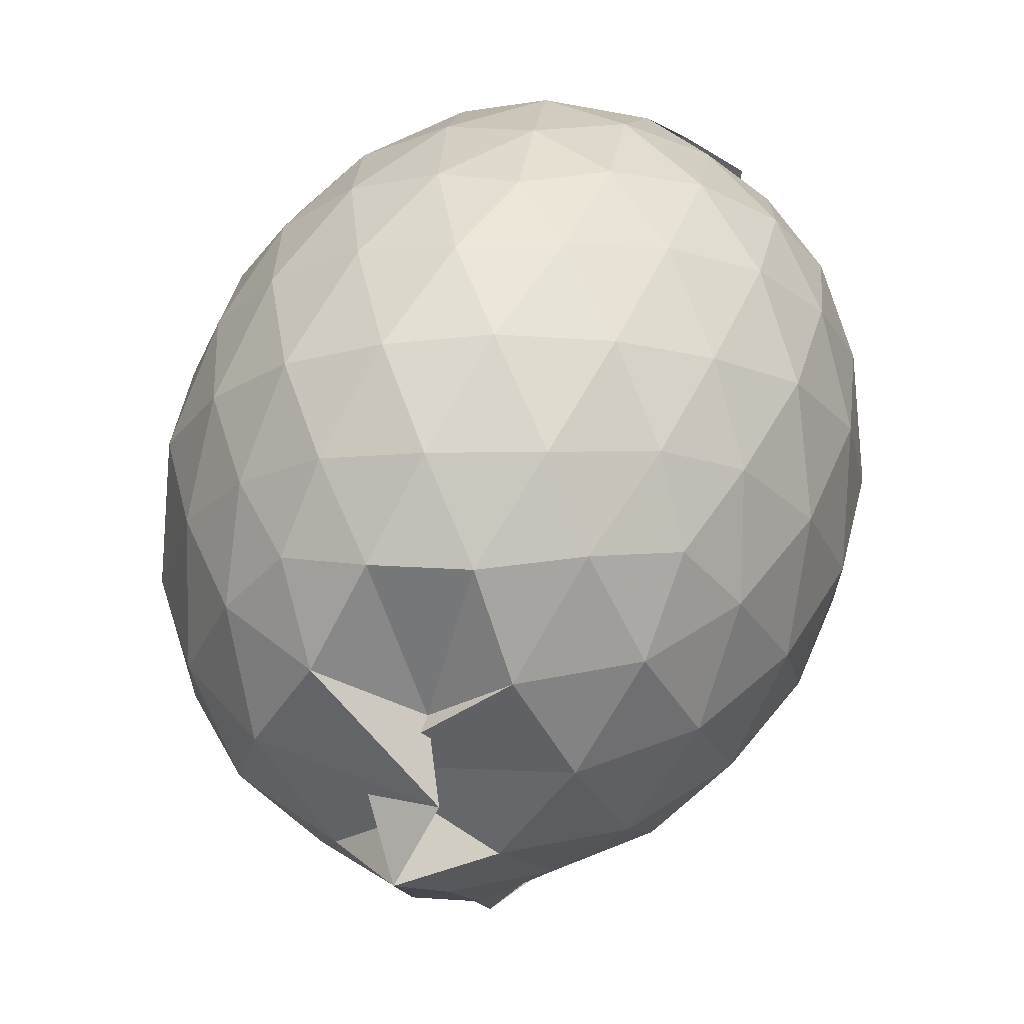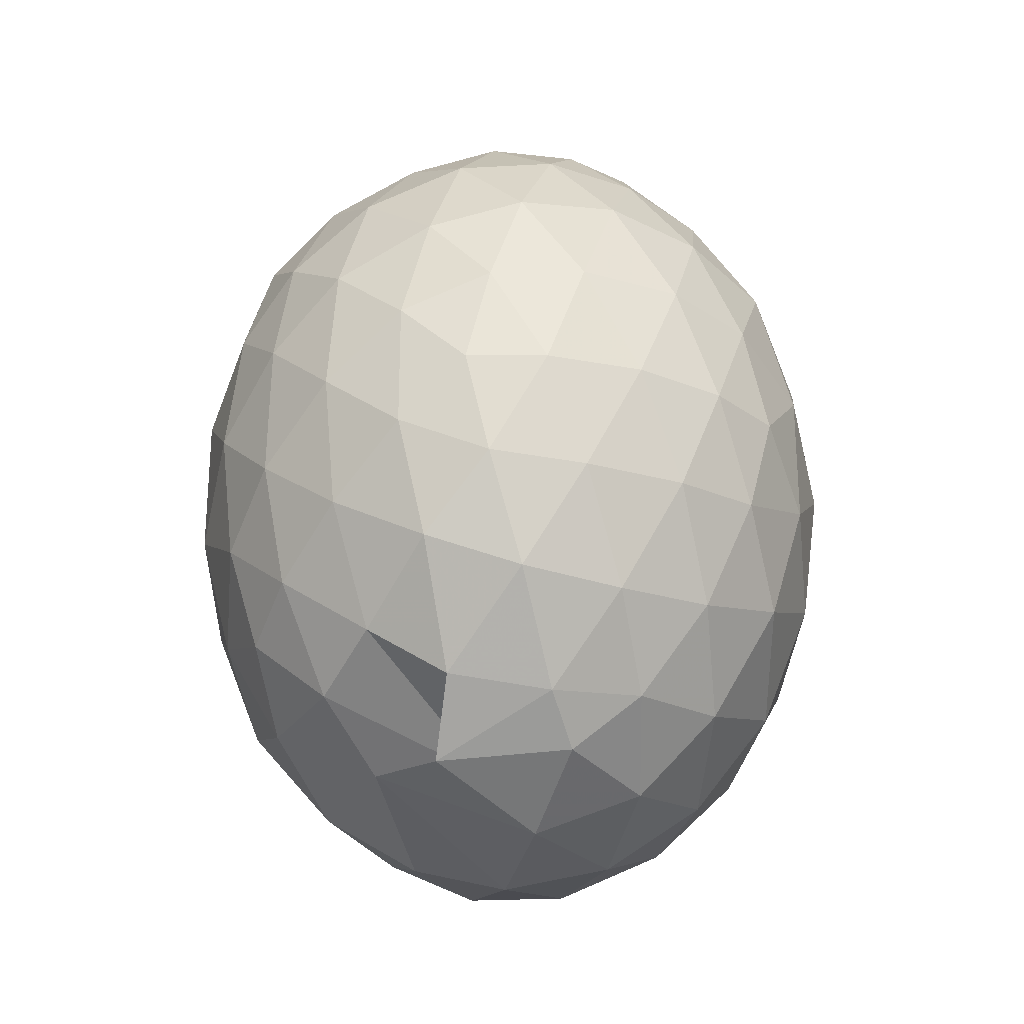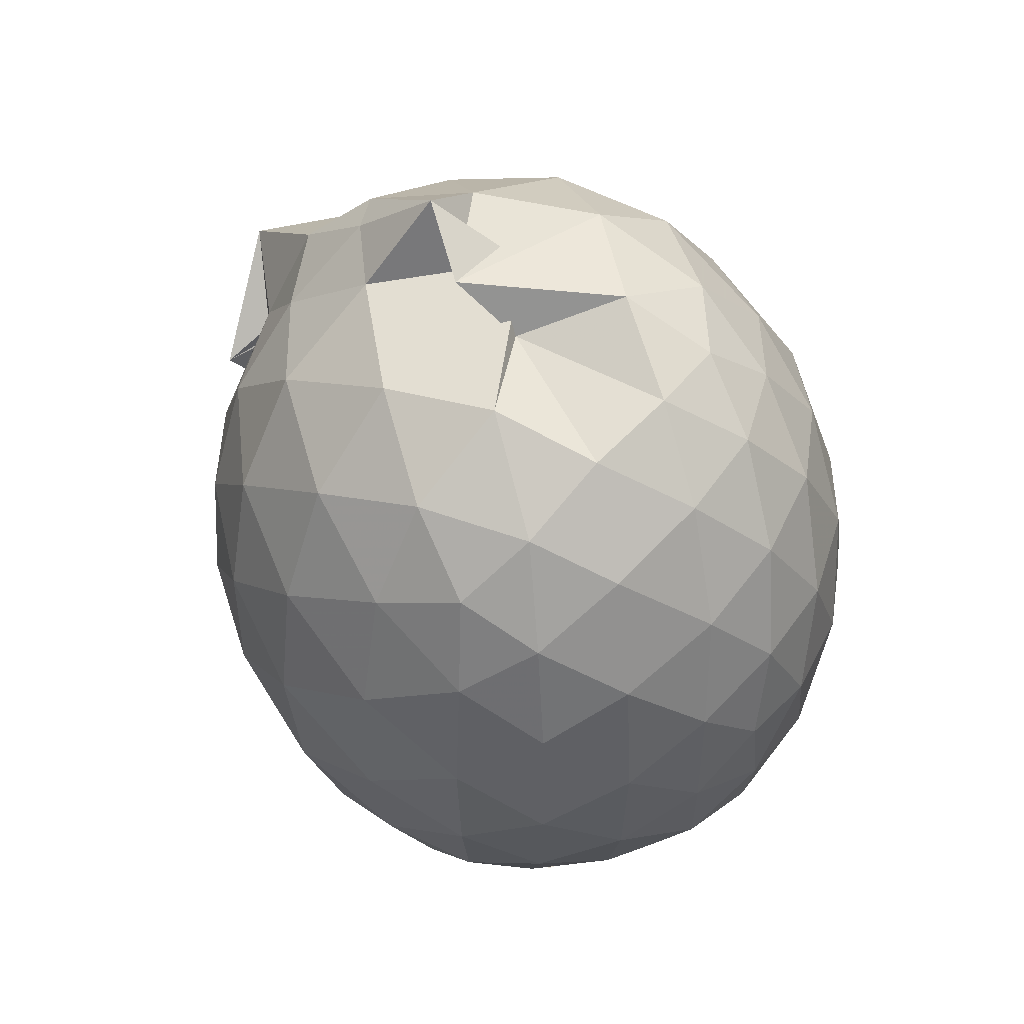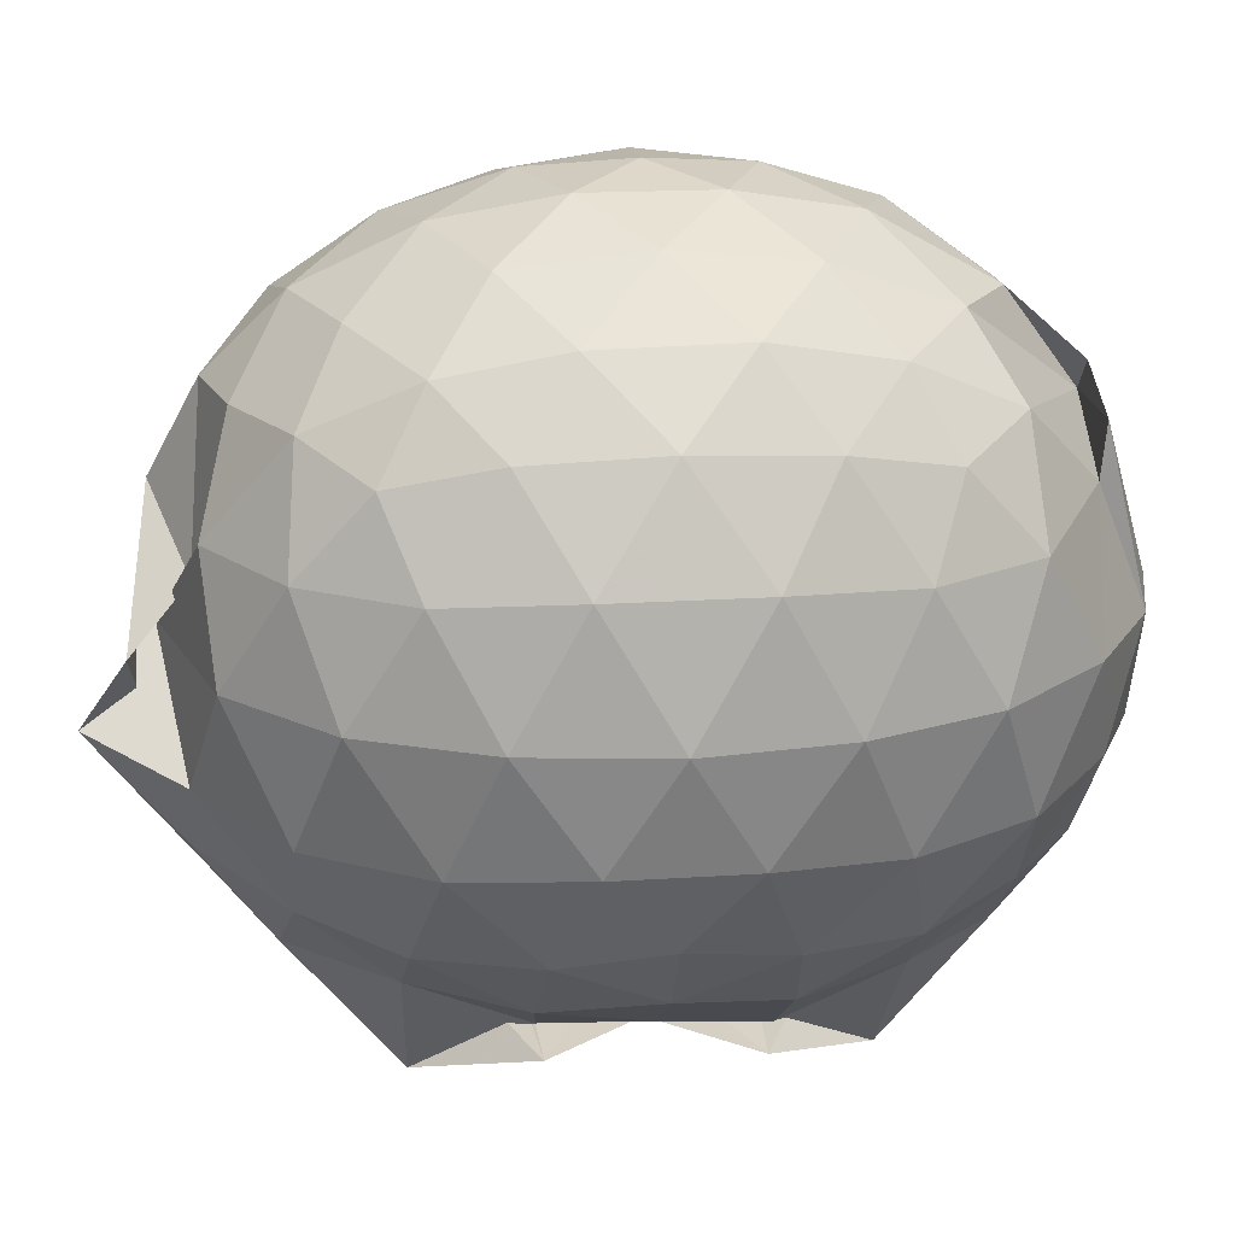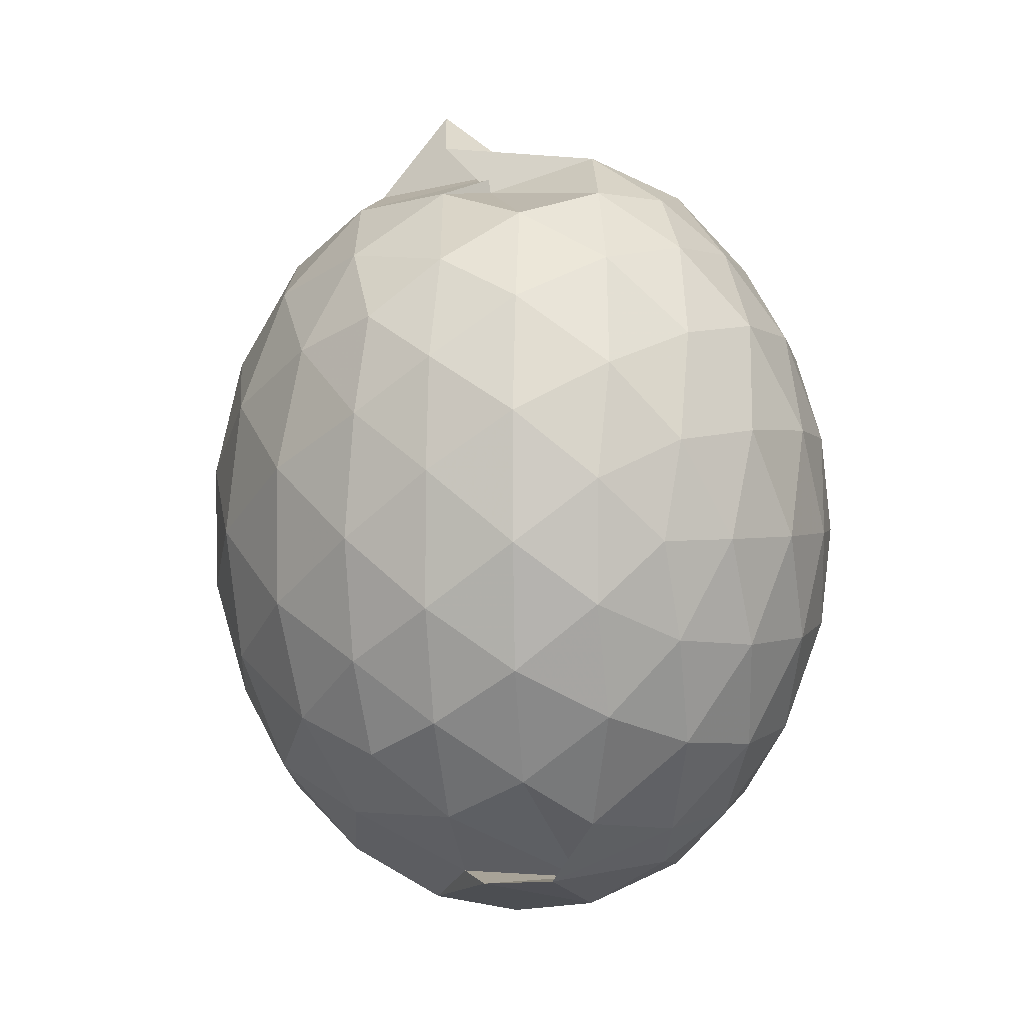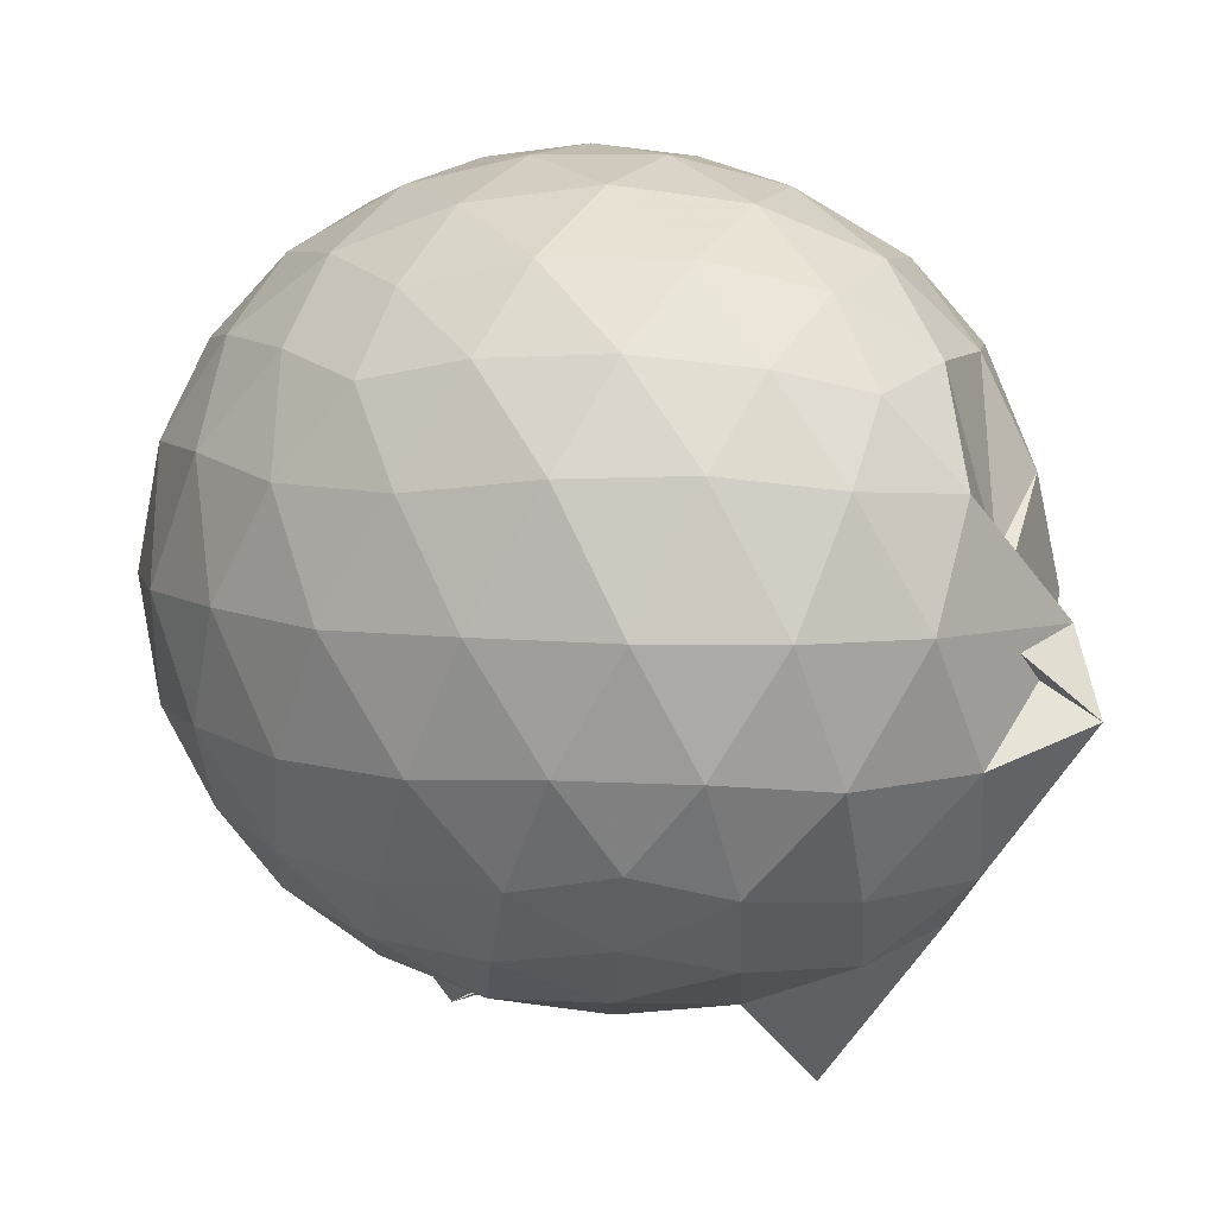
<metadata>
{"format":"obj","ext":"obj","renderer":"f3d","projection":"perspective","resolution":1024,"background":"white","views":[{"elev":42.1,"azim":-159.1,"up":"+Z"},{"elev":-25.9,"azim":6.7,"up":"+Y"},{"elev":47.2,"azim":-40.6,"up":"+Y"},{"elev":21.6,"azim":-96.2,"up":"+Z"},{"elev":1.6,"azim":-22.4,"up":"+Y"},{"elev":7.7,"azim":128.6,"up":"+Z"}]}
</metadata>
<code>
v -0.8339 -0.1176 1.096
v -1.015 -0.1074 -0.8489
v -0.05729 -0.1143 0.6057
v -0.1185 0.1503 0.6573
v -0.2452 0.4363 0.6711
v -0.4229 0.668 0.6409
v -0.5968 0.8201 0.5881
v -0.8184 0.8272 0.6456
v -1.058 0.7634 0.6543
v -1.289 0.6304 0.6573
v -1.472 0.4758 0.5971
v -1.534 0.216 0.6592
v -1.569 -0.1143 0.6822
v -1.538 -0.4423 0.6594
v -1.468 -0.7011 0.6028
v -1.265 -0.8737 0.6535
v -0.8376 -1.083 0.5577
v -0.9623 -1.07 0.6612
v -0.6089 -1.043 0.6357
v -0.4253 -0.9113 0.6568
v -0.2451 -0.6728 0.6775
v -0.1182 -0.3799 0.6611
v 0.01544 0.06146 0.39
v -0.07659 0.3872 0.4312
v -0.2514 0.6412 0.4398
v -0.454 0.8493 0.4057
v -0.7207 0.9547 0.3873
v -0.9753 0.8608 0.2377
v -1.181 0.8349 0.3931
v -1.444 0.6547 0.3937
v -1.596 0.3901 0.3948
v -1.675 0.06843 0.4218
v -1.675 -0.2993 0.4221
v -1.597 -0.6178 0.3969
v -1.443 -0.8865 0.3949
v -1.136 -1.063 0.4446
v -1.133 -1.077 0.5819
v -0.7309 -1.192 0.4069
v -0.4508 -1.095 0.4007
v -0.2432 -0.8919 0.4318
v -0.07127 -0.5972 0.4336
v 0.01539 -0.2857 0.3922
v 0.0174 0.2386 0.1151
v -0.1111 0.5596 0.1157
v -0.3108 0.813 0.1144
v -0.5674 0.9752 0.1126
v -1.059 1.002 0.09288
v -0.8308 0.9469 0.09636
v -1.331 0.8075 0.1202
v -1.56 0.5597 0.1133
v -1.689 0.2406 0.1123
v -1.733 -0.1142 0.1119
v -1.689 -0.4687 0.1124
v -1.565 -0.7851 0.1128
v -1.348 -1.038 0.1188
v -1.097 -1.195 0.1257
v -0.8459 -1.256 0.1222
v -0.5624 -1.206 0.1146
v -0.3096 -1.043 0.1145
v -0.1097 -0.7892 0.114
v 0.01817 -0.4675 0.1157
v 0.06429 -0.1153 0.104
v -0.07455 0.3882 -0.1691
v -0.2293 0.6589 -0.1694
v -0.4441 0.8493 -0.1952
v -0.764 0.97 -0.1873
v -0.9849 1.118 -0.09572
v -1.162 0.8793 -0.165
v -1.423 0.6649 -0.1982
v -1.598 0.3679 -0.1981
v -1.684 0.05314 -0.1698
v -1.683 -0.2812 -0.1695
v -1.588 -0.6003 -0.1993
v -1.43 -0.8916 -0.1954
v -1.208 -1.091 -0.161
v -0.9769 -1.197 -0.1685
v -0.7193 -1.191 -0.195
v -0.4429 -1.078 -0.1949
v -0.2275 -0.8886 -0.1684
v -0.07149 -0.6175 -0.1681
v 0.0005664 -0.2969 -0.1934
v 0.002068 0.0692 -0.1947
v -0.2109 0.4694 -0.3781
v -0.3818 0.6358 -0.4354
v -0.6237 0.7716 -0.4609
v -0.9205 0.8668 -0.4506
v -1.029 0.8877 -0.3581
v -1.231 0.6714 -0.4315
v -1.418 0.4337 -0.4603
v -1.548 0.1487 -0.4348
v -1.61 -0.1144 -0.379
v -1.541 -0.3804 -0.4342
v -1.426 -0.6597 -0.459
v -1.235 -0.903 -0.4312
v -1.089 -1.053 -0.3917
v -0.8758 -1.062 -0.4453
v -0.6183 -1.001 -0.4595
v -0.3803 -0.8642 -0.4356
v -0.2088 -0.6973 -0.3782
v -0.1374 -0.4392 -0.4354
v -0.1091 -0.1135 -0.4572
v -0.1389 0.2118 -0.4347
v -0.1887 -0.1149 0.7963
v -0.2925 0.1718 0.8563
v -0.4579 0.4578 0.8551
v -0.6386 0.672 0.787
v -0.8883 0.6337 0.8503
v -1.149 0.5258 0.8471
v -1.37 0.3649 0.7877
v -1.402 0.06687 0.8489
v -1.407 -0.2921 0.8568
v -1.359 -0.6013 0.7926
v -1.122 -0.764 0.8331
v -0.9126 -0.8897 0.8193
v -0.6478 -0.9265 0.7655
v -0.457 -0.6909 0.8556
v -0.2923 -0.4018 0.8591
v -0.3864 -0.1161 0.9648
v -0.5291 0.1711 1.005
v -0.7016 0.4312 0.9639
v -0.949 0.348 1.001
v -1.204 0.2231 0.961
v -1.22 -0.1172 0.9997
v -1.197 -0.4534 0.9587
v -0.9499 -0.5807 1.002
v -0.7014 -0.6623 0.9668
v -0.5291 -0.4035 1.004
v -0.6223 -0.1163 1.069
v -0.7736 0.1465 1.068
v -1.011 0.04669 1.068
v -1.012 -0.2793 1.066
v -0.7748 -0.3794 1.067
v -0.3183 0.3718 -0.5685
v -0.5374 0.5235 -0.632
v -0.8366 0.6311 -0.6604
v -1.039 0.7059 -0.5979
v -1.165 0.4446 -0.6499
v -1.362 0.1675 -0.6357
v -1.475 -0.1137 -0.5674
v -1.374 -0.3973 -0.6287
v -1.173 -0.6809 -0.6568
v -1.028 -0.8985 -0.6291
v -0.8469 -0.863 -0.6763
v -0.5352 -0.7515 -0.6326
v -0.3183 -0.5994 -0.5685
v -0.2711 -0.2906 -0.6283
v -0.2702 0.06324 -0.629
v -0.4803 0.2239 -0.735
v -0.7776 0.3491 -0.779
v -0.959 0.429 -0.9802
v -1.055 0.1418 -0.83
v -1.233 -0.1081 -0.7414
v -1.063 -0.3998 -0.8534
v -0.9544 -0.6532 -0.9769
v -0.7783 -0.5747 -0.7762
v -0.4784 -0.4497 -0.735
v -0.4618 -0.1128 -0.7763
v -0.709 0.04852 -0.8385
v -1.201 0.134 -0.8444
v -0.712 -0.1022 -0.8255
v -1.183 -0.3706 -0.8679
v -0.7055 -0.2745 -0.84
f 3 23 4
f 4 23 24
f 4 24 5
f 5 24 25
f 5 25 6
f 6 25 26
f 6 26 7
f 7 26 27
f 7 27 8
f 8 27 28
f 8 28 9
f 9 28 29
f 9 29 10
f 10 29 30
f 10 30 11
f 11 30 31
f 11 31 12
f 12 31 32
f 12 32 13
f 13 32 33
f 13 33 14
f 14 33 34
f 14 34 15
f 15 34 35
f 15 35 16
f 16 35 36
f 16 36 17
f 17 36 37
f 17 37 18
f 18 37 38
f 18 38 19
f 19 38 39
f 19 39 20
f 20 39 40
f 20 40 21
f 21 40 41
f 21 41 22
f 22 41 42
f 22 42 3
f 3 42 23
f 23 43 24
f 24 43 44
f 24 44 25
f 25 44 45
f 25 45 26
f 26 45 46
f 26 46 27
f 27 46 47
f 27 47 28
f 28 47 48
f 28 48 29
f 29 48 49
f 29 49 30
f 30 49 50
f 30 50 31
f 31 50 51
f 31 51 32
f 32 51 52
f 32 52 33
f 33 52 53
f 33 53 34
f 34 53 54
f 34 54 35
f 35 54 55
f 35 55 36
f 36 55 56
f 36 56 37
f 37 56 57
f 37 57 38
f 38 57 58
f 38 58 39
f 39 58 59
f 39 59 40
f 40 59 60
f 40 60 41
f 41 60 61
f 41 61 42
f 42 61 62
f 42 62 23
f 23 62 43
f 43 63 44
f 44 63 64
f 44 64 45
f 45 64 65
f 45 65 46
f 46 65 66
f 46 66 47
f 47 66 67
f 47 67 48
f 48 67 68
f 48 68 49
f 49 68 69
f 49 69 50
f 50 69 70
f 50 70 51
f 51 70 71
f 51 71 52
f 52 71 72
f 52 72 53
f 53 72 73
f 53 73 54
f 54 73 74
f 54 74 55
f 55 74 75
f 55 75 56
f 56 75 76
f 56 76 57
f 57 76 77
f 57 77 58
f 58 77 78
f 58 78 59
f 59 78 79
f 59 79 60
f 60 79 80
f 60 80 61
f 61 80 81
f 61 81 62
f 62 81 82
f 62 82 43
f 43 82 63
f 63 83 64
f 64 83 84
f 64 84 65
f 65 84 85
f 65 85 66
f 66 85 86
f 66 86 67
f 67 86 87
f 67 87 68
f 68 87 88
f 68 88 69
f 69 88 89
f 69 89 70
f 70 89 90
f 70 90 71
f 71 90 91
f 71 91 72
f 72 91 92
f 72 92 73
f 73 92 93
f 73 93 74
f 74 93 94
f 74 94 75
f 75 94 95
f 75 95 76
f 76 95 96
f 76 96 77
f 77 96 97
f 77 97 78
f 78 97 98
f 78 98 79
f 79 98 99
f 79 99 80
f 80 99 100
f 80 100 81
f 81 100 101
f 81 101 82
f 82 101 102
f 82 102 63
f 63 102 83
f 103 104 118
f 104 119 118
f 104 105 119
f 105 120 119
f 105 106 120
f 106 107 120
f 107 121 120
f 107 108 121
f 108 122 121
f 108 109 122
f 109 110 122
f 110 123 122
f 110 111 123
f 111 124 123
f 111 112 124
f 112 113 124
f 113 125 124
f 113 114 125
f 114 126 125
f 114 115 126
f 115 116 126
f 116 127 126
f 116 117 127
f 117 118 127
f 117 103 118
f 118 119 128
f 119 129 128
f 119 120 129
f 120 121 129
f 121 130 129
f 121 122 130
f 122 123 130
f 123 131 130
f 123 124 131
f 124 125 131
f 125 132 131
f 125 126 132
f 126 127 132
f 127 128 132
f 127 118 128
f 133 148 134
f 134 148 149
f 134 149 135
f 135 149 150
f 135 150 136
f 136 150 137
f 137 150 151
f 137 151 138
f 138 151 152
f 138 152 139
f 139 152 140
f 140 152 153
f 140 153 141
f 141 153 154
f 141 154 142
f 142 154 143
f 143 154 155
f 143 155 144
f 144 155 156
f 144 156 145
f 145 156 146
f 146 156 157
f 146 157 147
f 147 157 148
f 147 148 133
f 148 158 149
f 149 158 159
f 149 159 150
f 150 159 151
f 151 159 160
f 151 160 152
f 152 160 153
f 153 160 161
f 153 161 154
f 154 161 155
f 155 161 162
f 155 162 156
f 156 162 157
f 157 162 158
f 157 158 148
f 3 4 103
f 103 4 104
f 4 5 104
f 104 5 105
f 5 6 105
f 105 6 106
f 6 7 106
f 7 8 106
f 106 8 107
f 8 9 107
f 107 9 108
f 9 10 108
f 108 10 109
f 10 11 109
f 11 12 109
f 109 12 110
f 12 13 110
f 110 13 111
f 13 14 111
f 111 14 112
f 14 15 112
f 15 16 112
f 112 16 113
f 16 17 113
f 113 17 114
f 17 18 114
f 114 18 115
f 18 19 115
f 19 20 115
f 115 20 116
f 20 21 116
f 116 21 117
f 21 22 117
f 117 22 103
f 22 3 103
f 83 133 84
f 84 133 134
f 84 134 85
f 85 134 135
f 85 135 86
f 86 135 136
f 86 136 87
f 87 136 88
f 88 136 137
f 88 137 89
f 89 137 138
f 89 138 90
f 90 138 139
f 90 139 91
f 91 139 92
f 92 139 140
f 92 140 93
f 93 140 141
f 93 141 94
f 94 141 142
f 94 142 95
f 95 142 96
f 96 142 143
f 96 143 97
f 97 143 144
f 97 144 98
f 98 144 145
f 98 145 99
f 99 145 100
f 100 145 146
f 100 146 101
f 101 146 147
f 101 147 102
f 102 147 133
f 102 133 83
f 128 129 1
f 129 130 1
f 130 131 1
f 131 132 1
f 132 128 1
f 159 158 2
f 160 159 2
f 161 160 2
f 162 161 2
f 158 162 2

</code>
